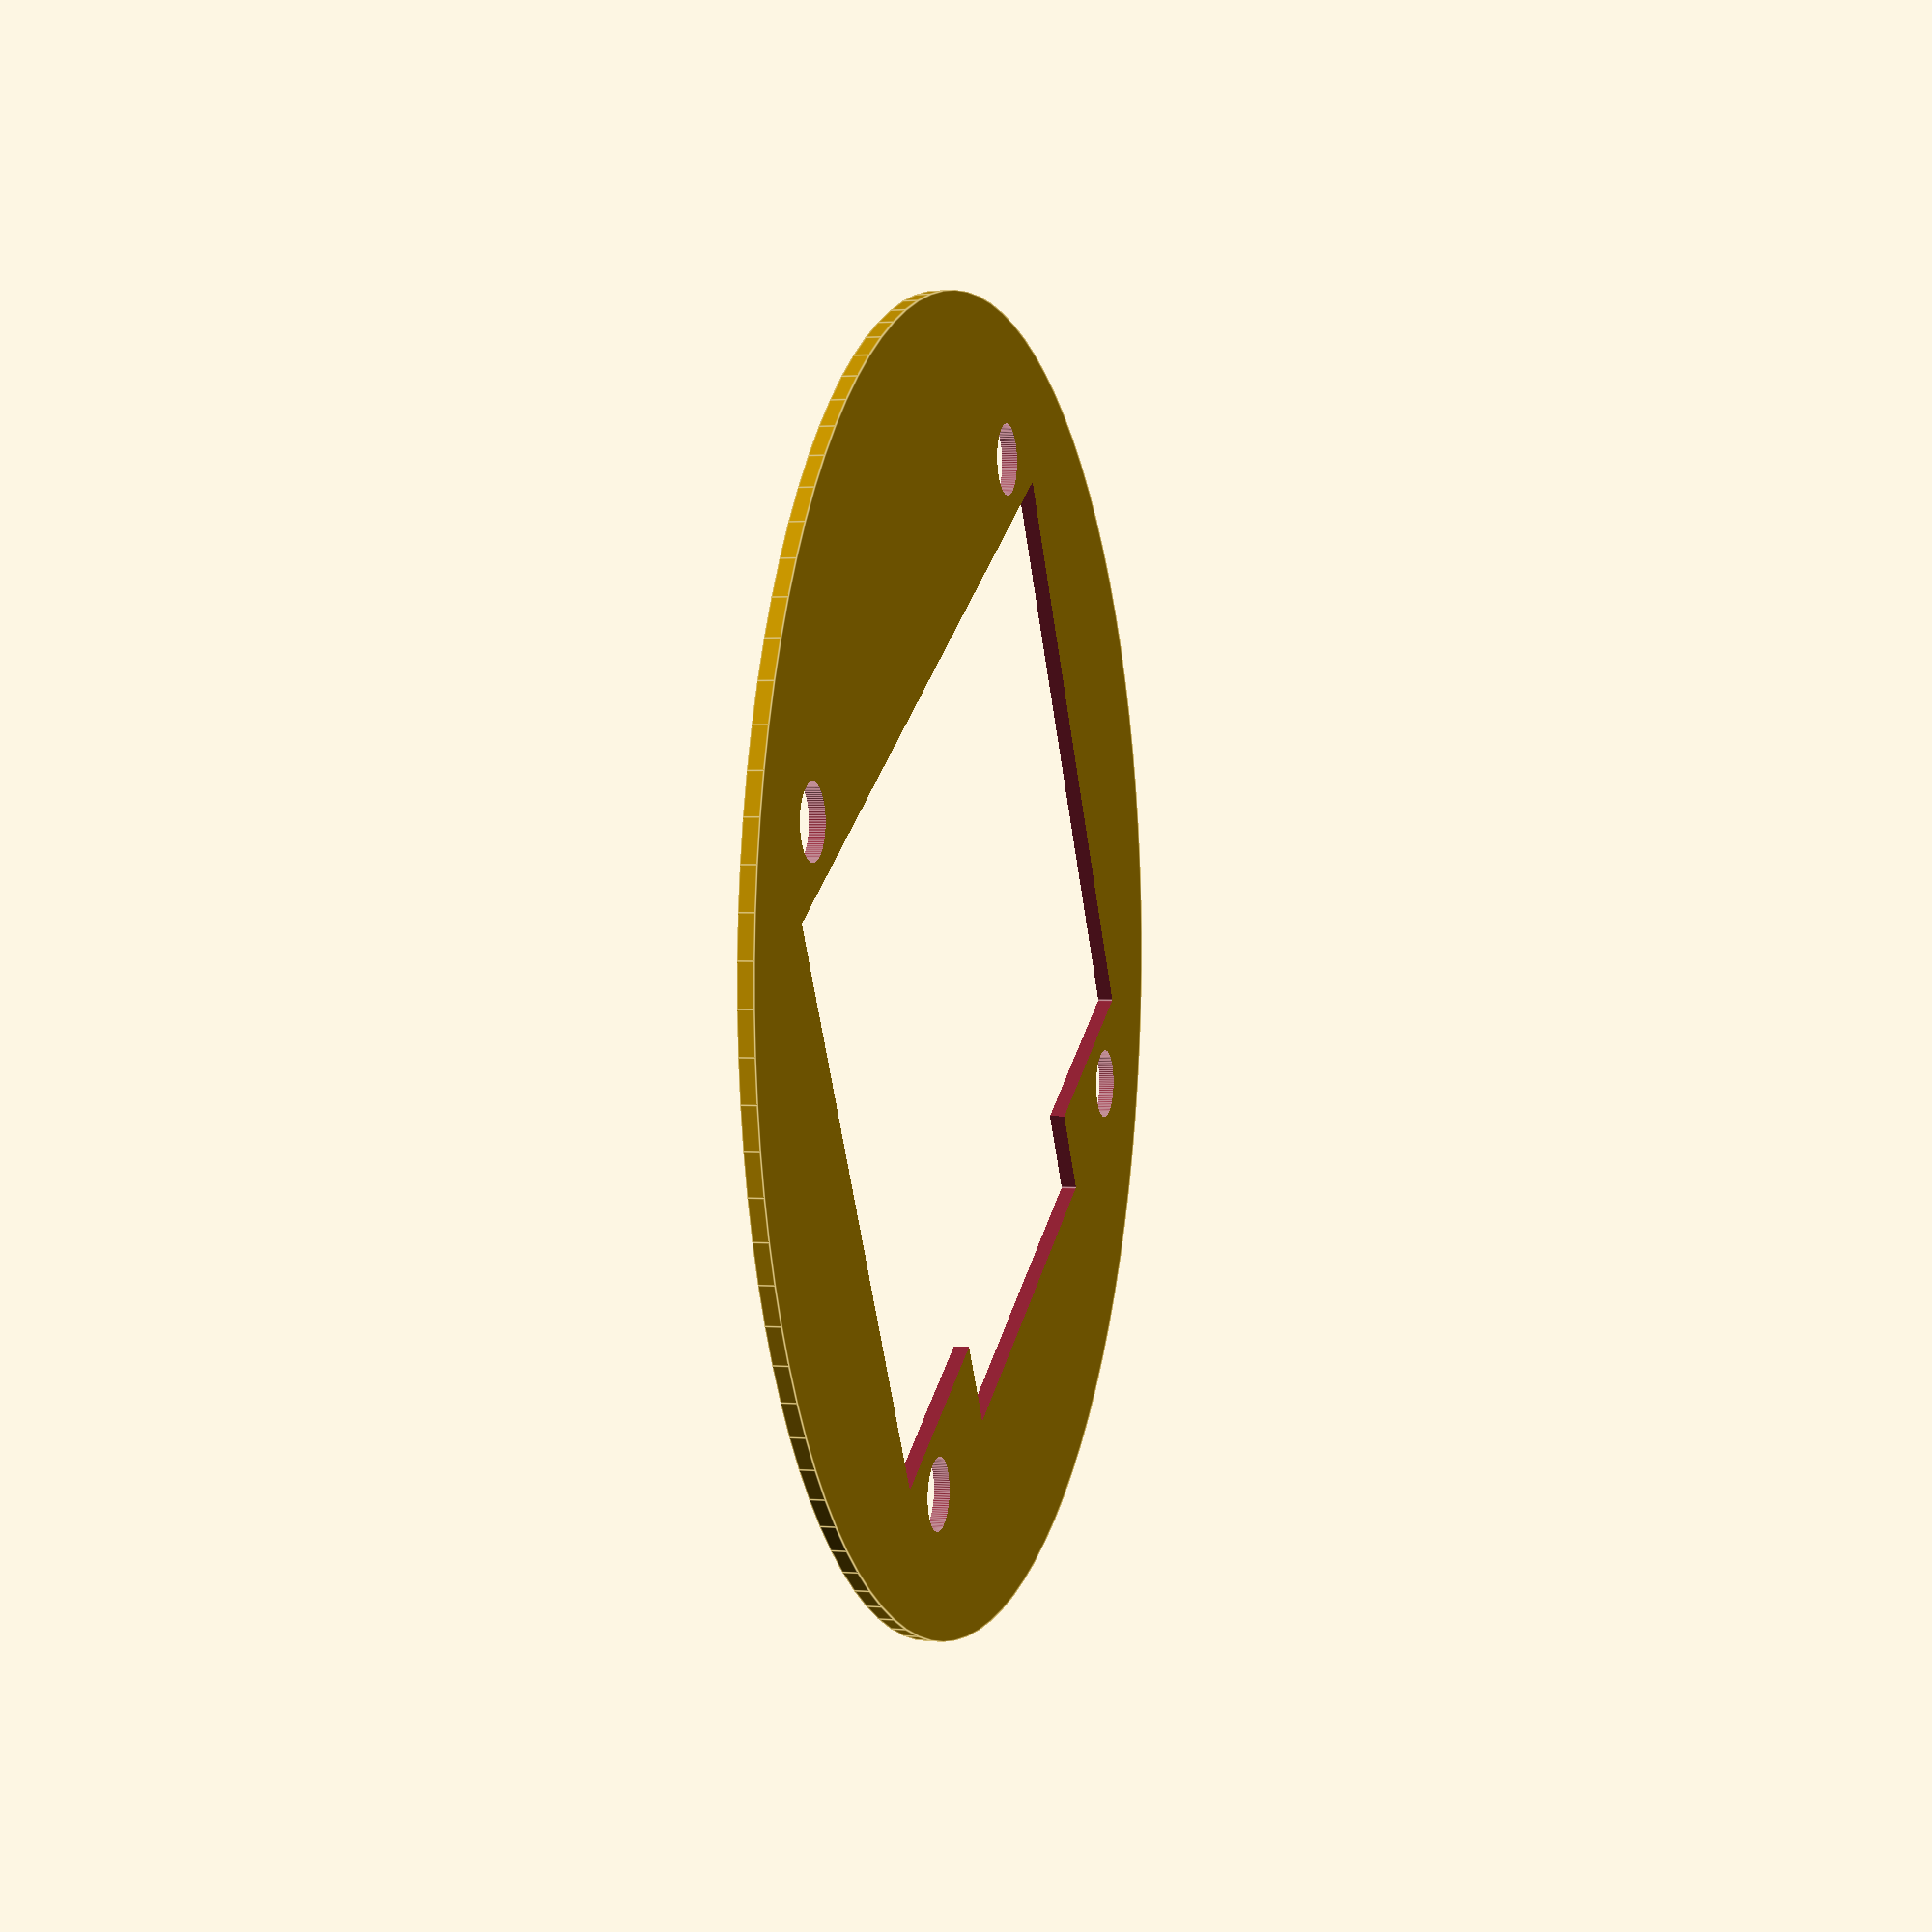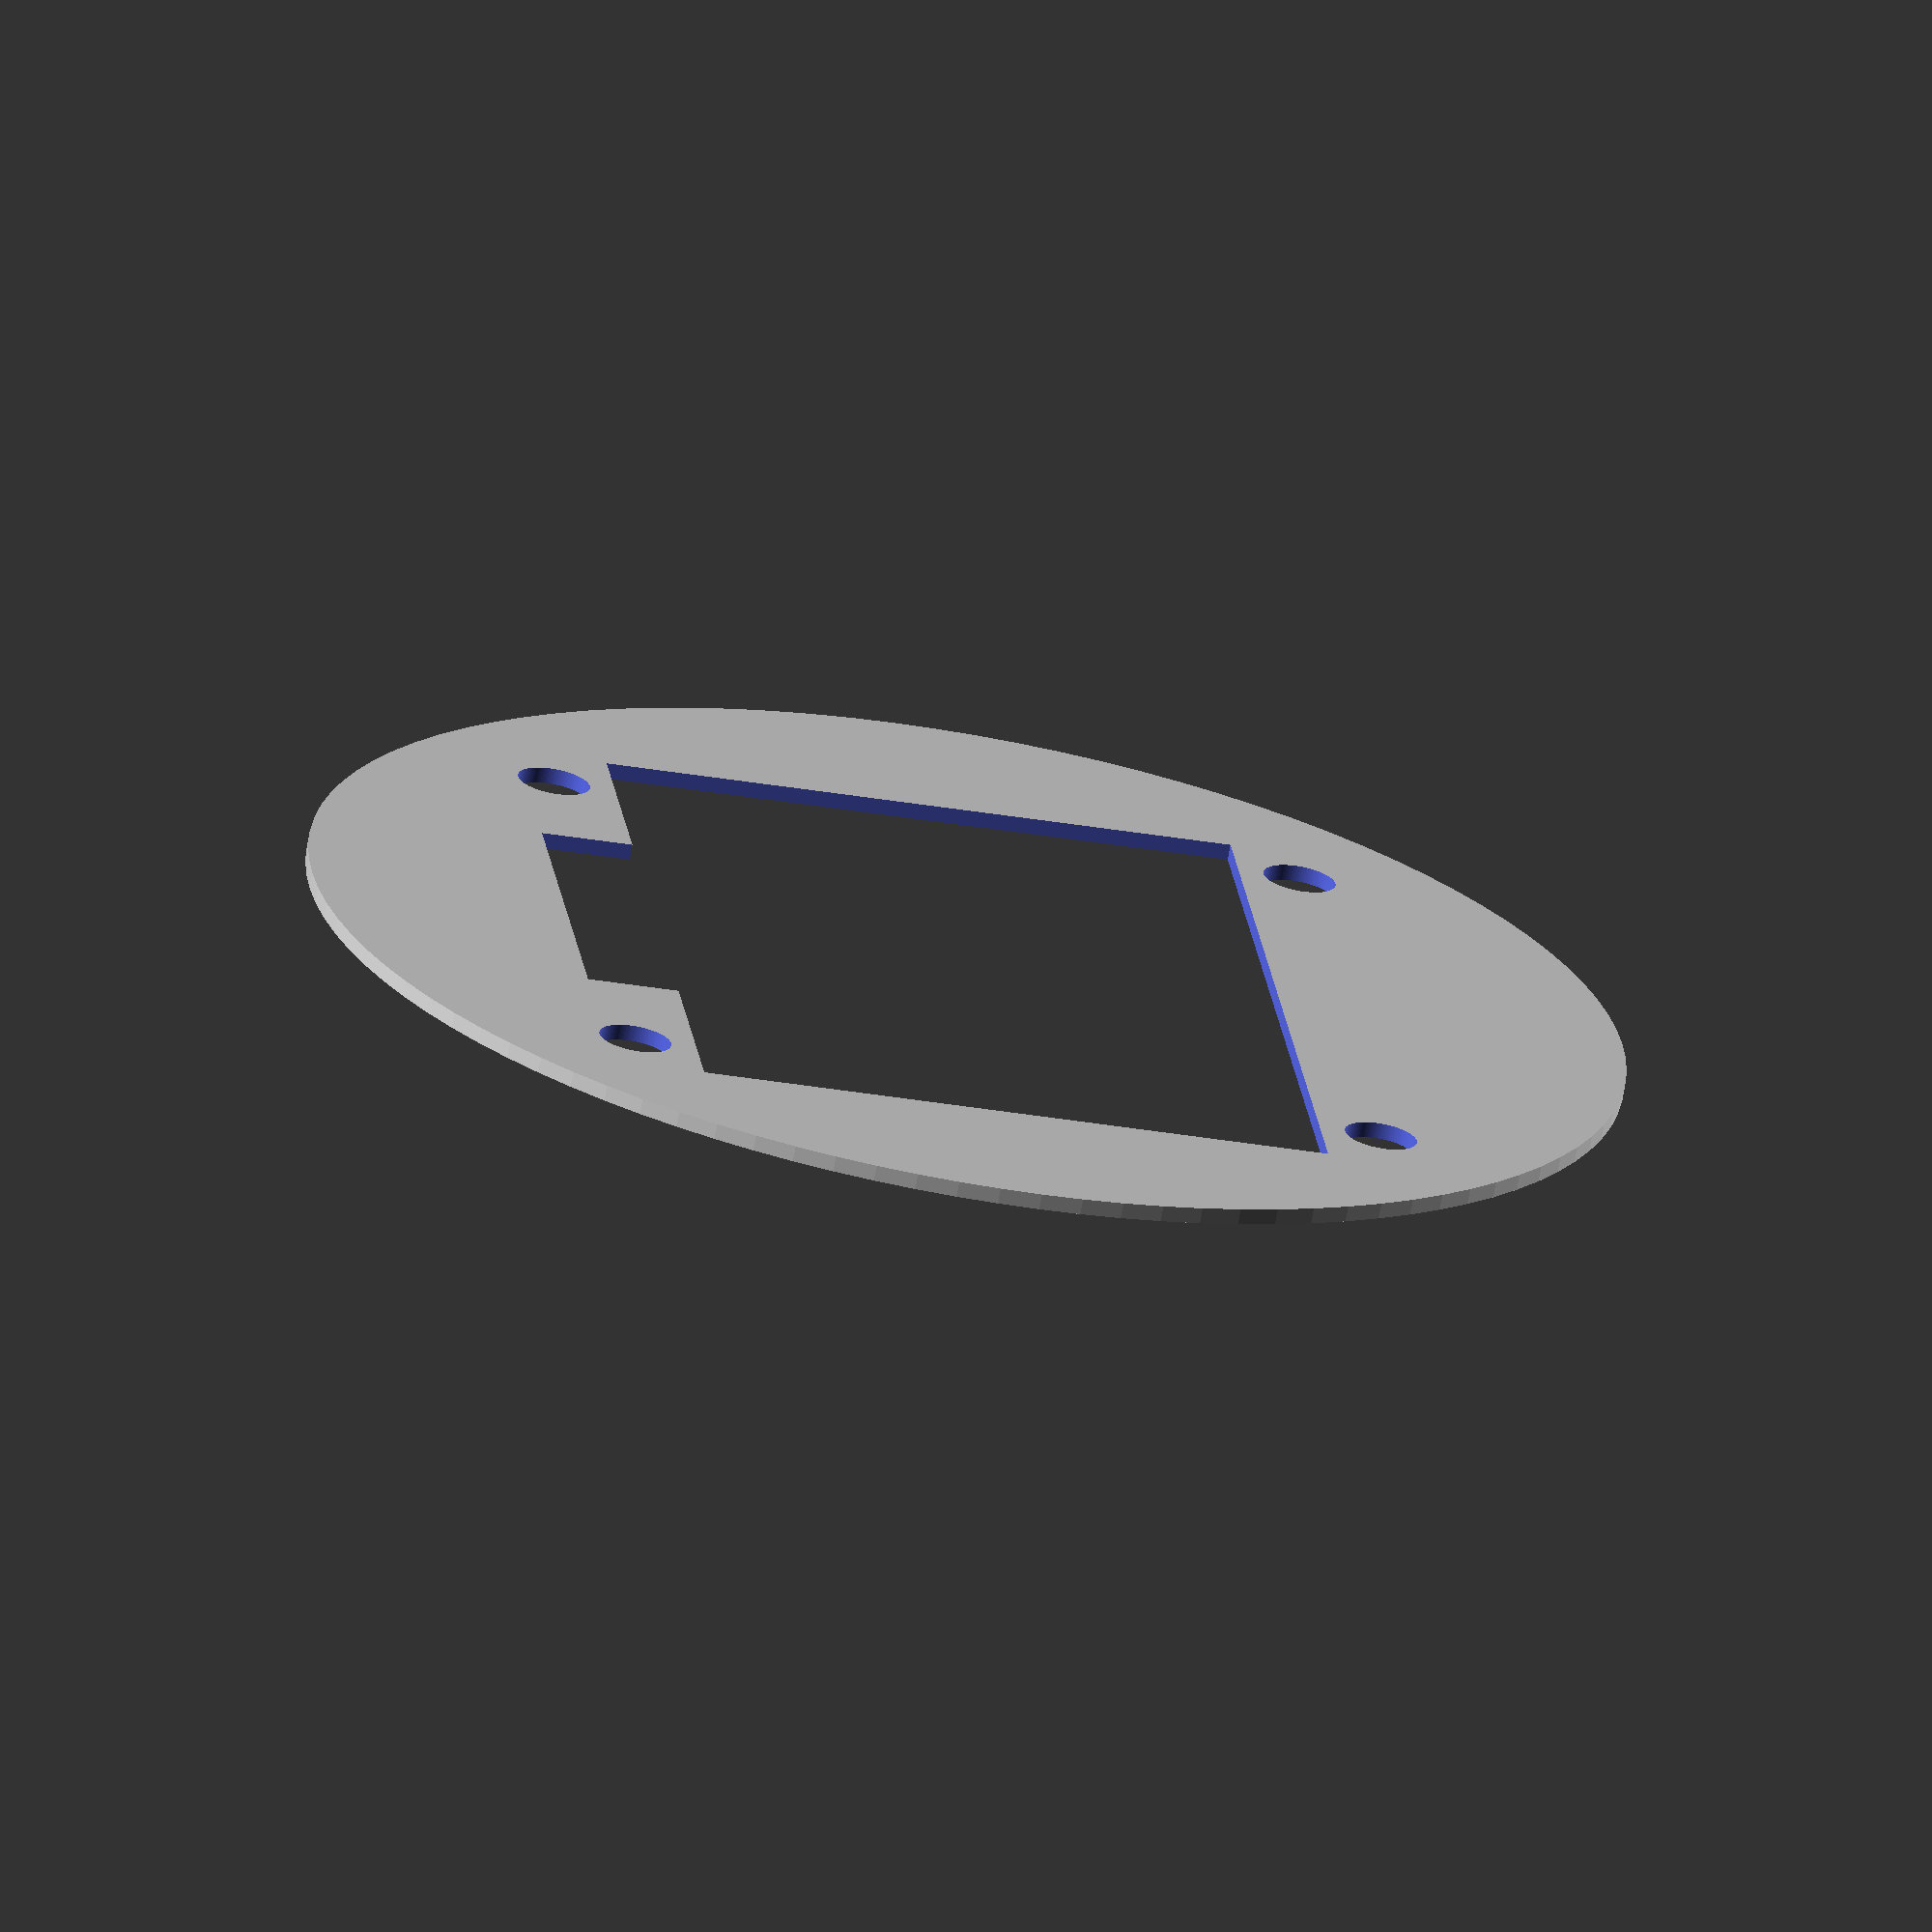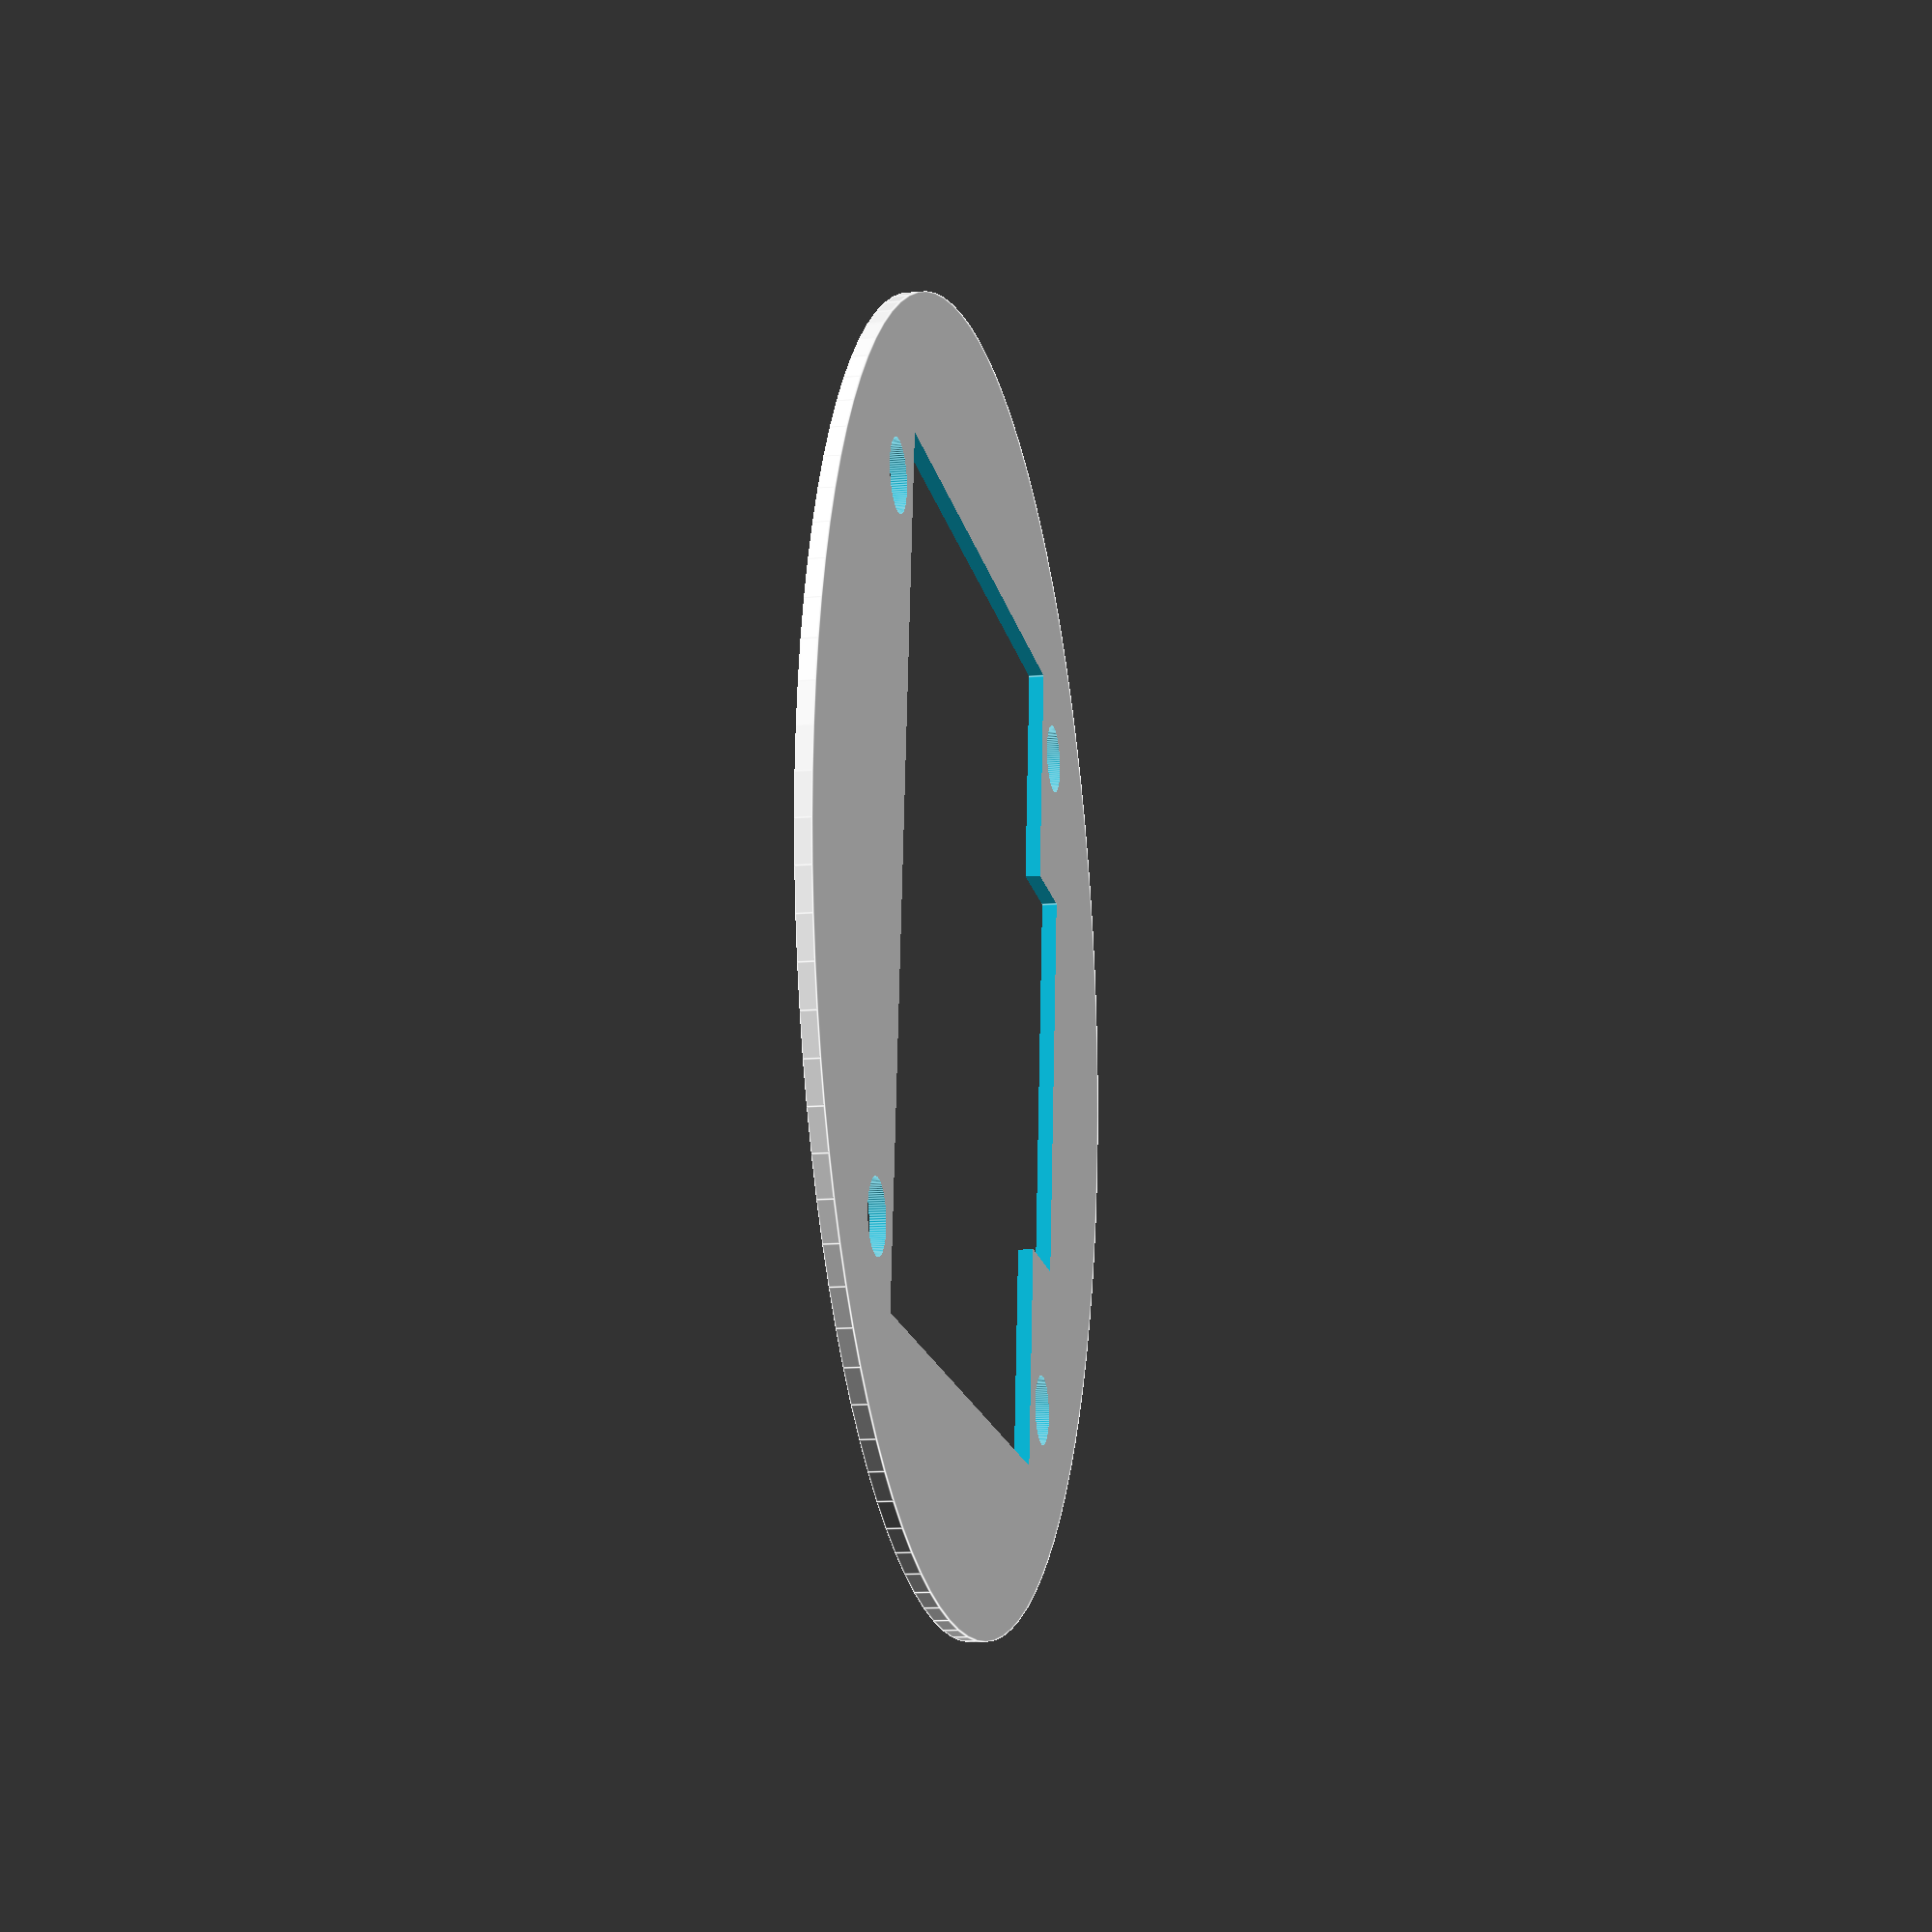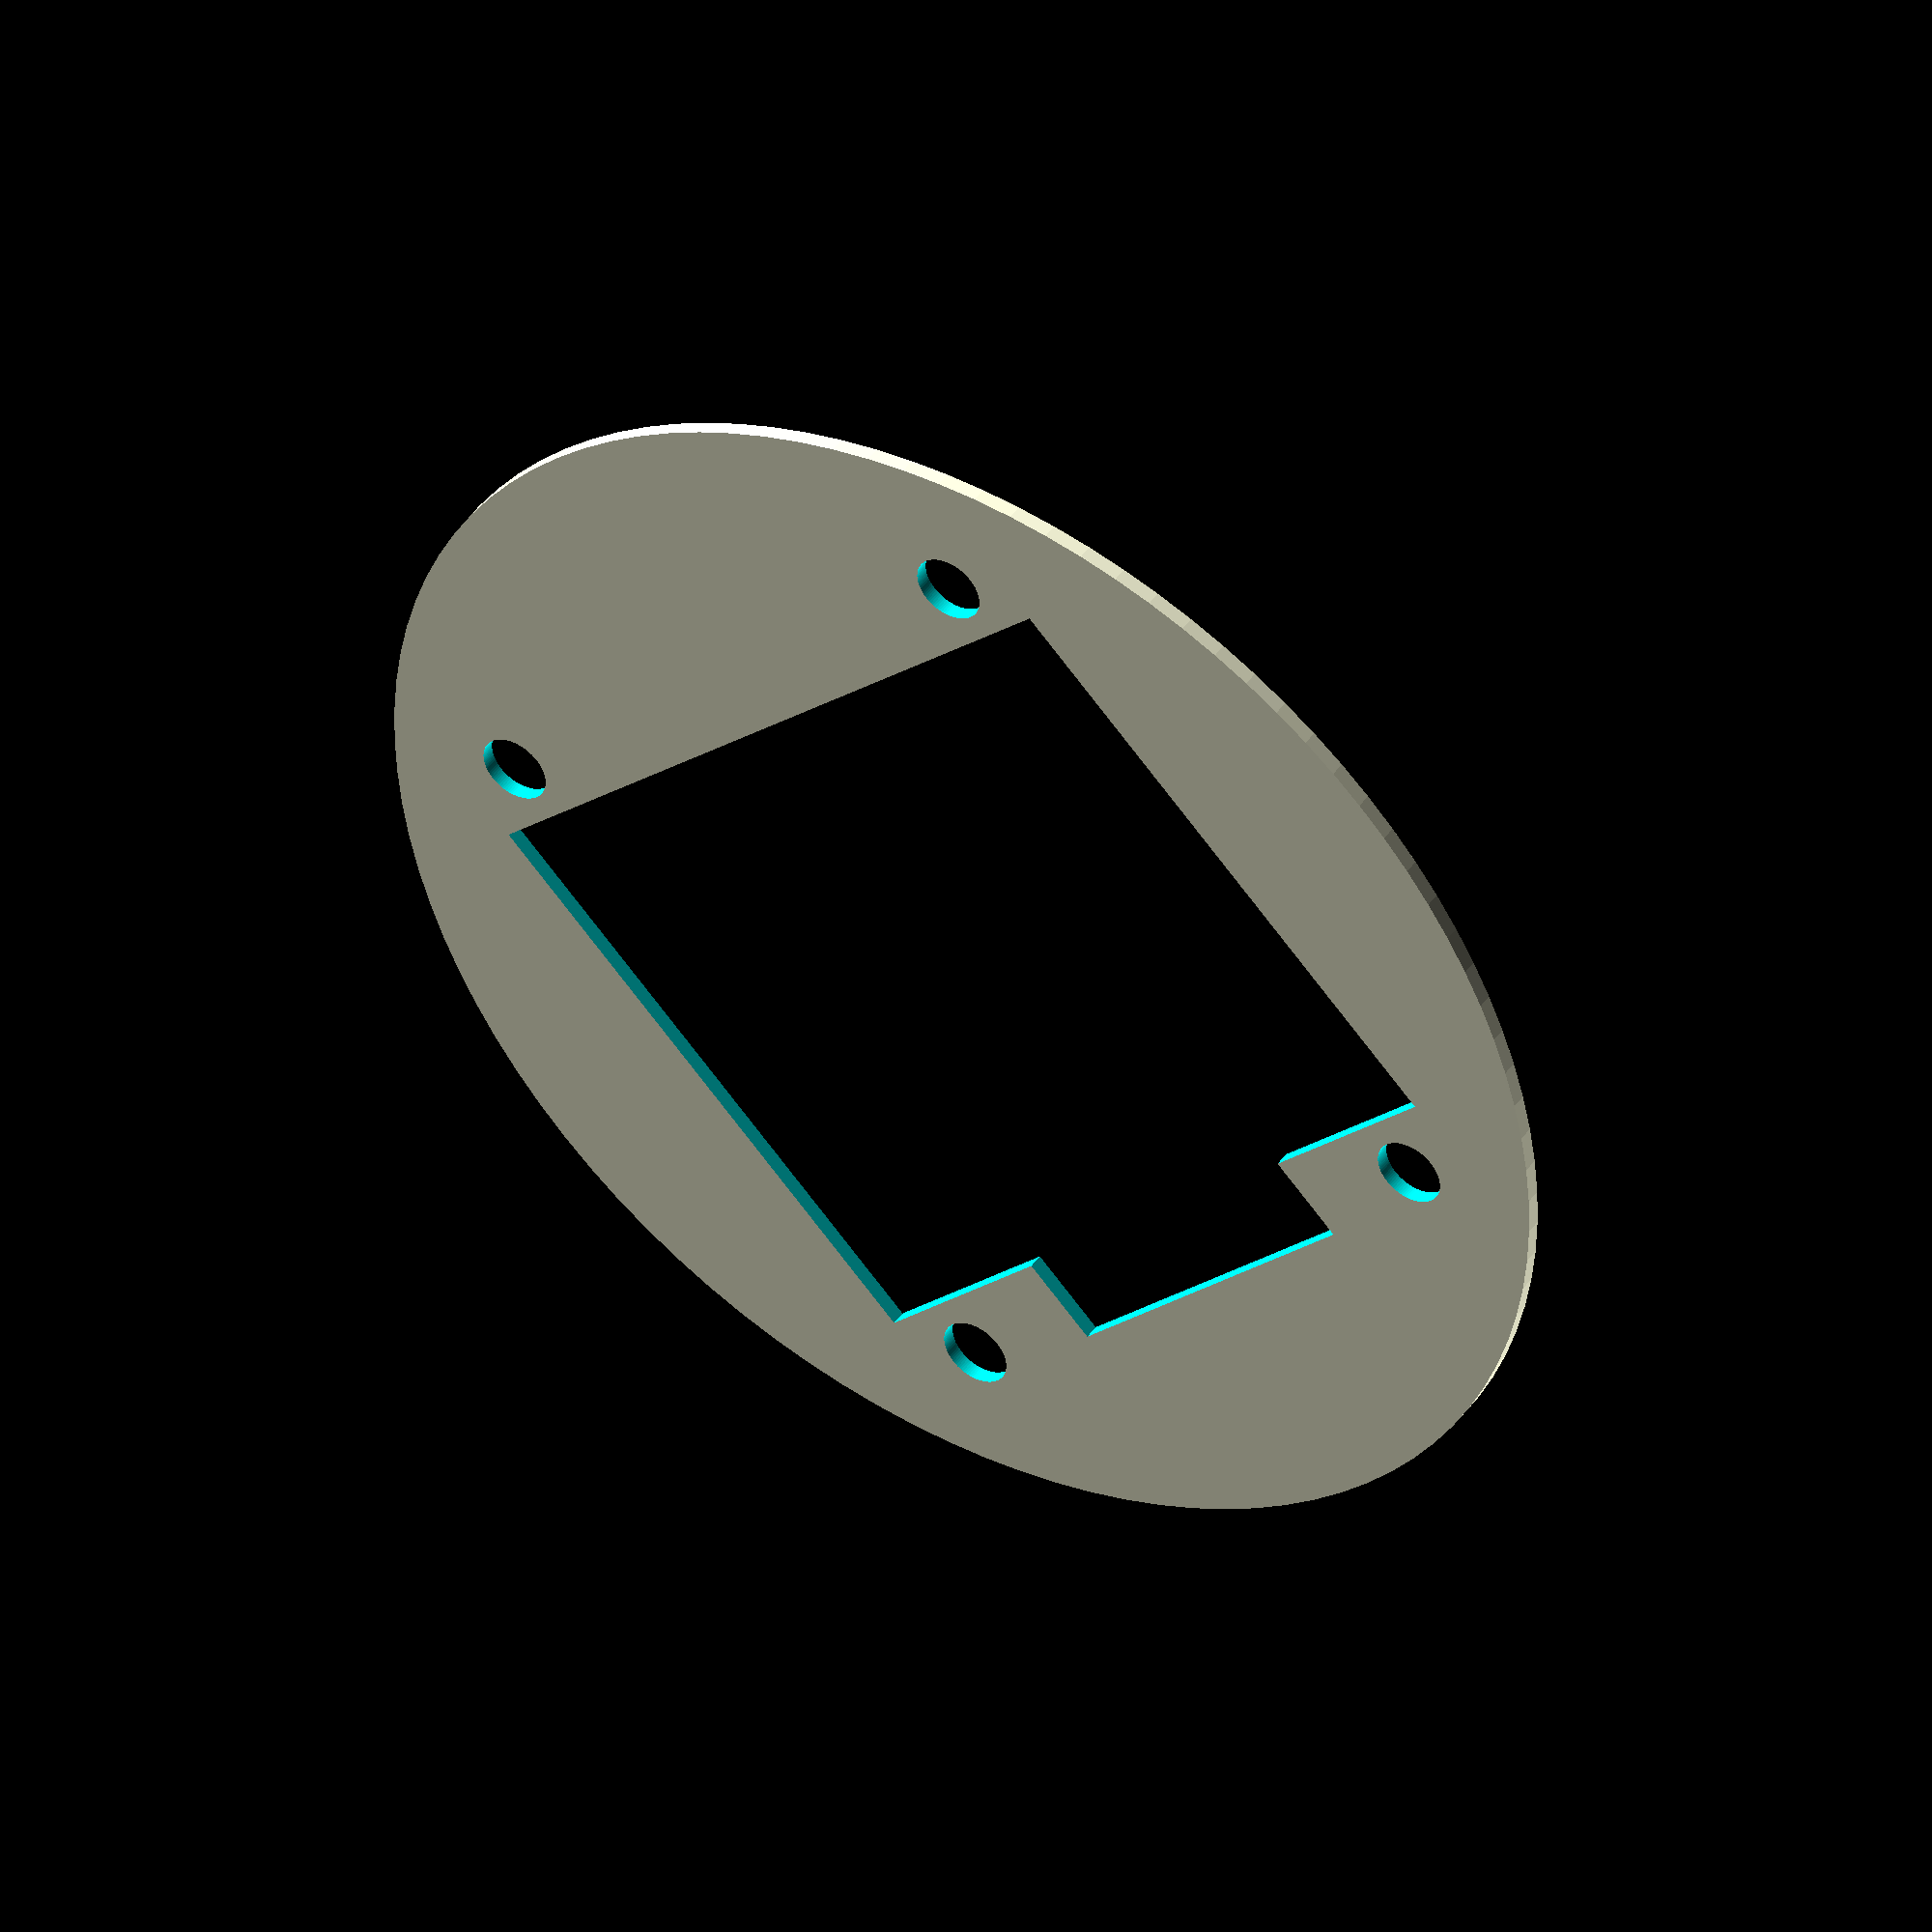
<openscad>
// Shuko plug
$fn = 100;
height = 19; //total height to top rim
plugTopD = 42; //diameter of top cover
plugTopH = 2; //2mm rim height of top cover
plugTopOff = 16.8 ; //from bottom to top rim
diffWiggle = .2;
plugBottomD = 38;
plugBottomH = plugTopOff;
plugSideCutH = 3;
plugSideCutW = 5;
zdiff = [0,0,-diffWiggle/2];
cutCube = 8;
cubeXY = plugBottomD-(plugSideCutH+9);
cubeFloor = 2;
pinR = 9.5 ; //The distance from the center that the pins should be at

//ssd1306 variables
ssd1306X = 26.9 ;
ssd1306Y = 27.9 ;
ssd1306PCBZ = 1.7 ;
ssd1306mountD = 2 ;
LCDX = 27.5 ; // left to right
LCDY = 20 ; // topR to bottomR
LCDZ = 2 ; // height from PCB
LCDflexW = 13 ; //flex cable width
LCDflexH = 3 ; //flex cable length from LCD to edge
LCDdim = [LCDX,LCDY,LCDZ]; //Dimensions

module ssd1306Holes(height,diameter) {
    //mounting holes - no need to zdiff as centered
    //relative positions
        mPosTR = [ssd1306X/2-2,ssd1306Y/2-2,0];
        mPosTL = [-ssd1306X/2+2,ssd1306Y/2-2,0];
        mPosBR = [ssd1306X/2-2,-ssd1306Y/2+2,0];
        mPosBL = [-ssd1306X/2+2,-ssd1306Y/2+2,0];
    //absolute positions plus offset on PCB - UNUSED
        topDiff = 22.8 ; // TL to TR hole center - top diff=bottomDiff
        sideDiff = 23.5 ; // TR to BR hole center - LeftDiff=rightDiff
        leftOff = .8 ; //left hole is .8mm in
        topOff = 1 ; // top hole is 1mm down
    translate (mPosTR) cylinder(h=height,d=diameter,center=true);
    translate (mPosTL) cylinder(h=height,d=diameter,center=true);
    translate (mPosBR) cylinder(h=height,d=diameter,center=true);
    translate (mPosBL) cylinder(h=height,d=diameter,center=true);
}

module ssd1306(shrink) {
    difference() {
        //ssd1306 PCB
        cube([ssd1306X-shrink,ssd1306Y-shrink,ssd1306PCBZ],center=true);
        //holes only needed for initial tests to see if alligned
        *ssd1306Holes(ssd1306PCBZ+diffWiggle,ssd1306mountD);
    }
}

//ssd1306 mounting harness
module ssd1306Harness(shrink) {
    difference() {
        ssd1306(shrink);
        cube([22,22,ssd1306PCBZ+diffWiggle],center=true);
        translate([0,12,0]) cube([15,3,ssd1306PCBZ+diffWiggle],center=true);
        translate([0,0,0]) cube([25,6,ssd1306PCBZ+diffWiggle],center=true);
    }
    //add mounting pegs
    translate([0,0,2.5]) ssd1306Holes(5,1.7);
}

//plug inset

*difference () {
    union() {
        difference() {
            cylinder(h=plugBottomH,d=plugBottomD);
                cutOffTR=[(plugBottomD/2)-plugSideCutH,plugSideCutW/2,0];
                cutOffTL=[-((plugBottomD/2)+plugSideCutH)+plugSideCutH,plugSideCutW/2,0];
                cutOffBR=[(plugBottomD/2)-plugSideCutH,-(plugSideCutW/2)-cutCube,0];
                cutOffBL=[-((plugBottomD/2)+plugSideCutH)+plugSideCutH,-plugSideCutW/2-cutCube,0];
                cutCube=[plugSideCutH,cutCube,plugBottomH+diffWiggle];
            translate(cutOffTR+zdiff)cube(cutCube);
            translate(cutOffTL+zdiff)cube(cutCube);
            translate(cutOffBR+zdiff)cube(cutCube);
            translate(cutOffBL+zdiff)cube(cutCube);
        }
        translate([0,0,plugTopOff]) cylinder(h=plugTopH, d=plugTopD);
    }
    //cube cutout
    translate([0,0,height/2+cubeFloor])cube([cubeXY,cubeXY,height],center=true);
    //plug holes for cabling where pins should be
    translate([pinR,0,0])translate(zdiff) cylinder(h=cubeFloor+diffWiggle,d=6);
    translate([-pinR,0,0])translate(zdiff) cylinder(h=cubeFloor+diffWiggle,d=6);
    translate([0,0,plugTopOff+1]) ssd1306(-1);
    translate([0,0,plugTopOff+2]) ssd1306(-1);
}

*translate([0,0,plugTopOff-.7]) ssd1306Harness(1);

//cover
difference() {
    //top cover
    cylinder(h=.5,d=plugTopD,center=true);
    //LCD assumed to be dead center
    cube(LCDdim,center=true);
    //flex cable
    translate([0,-LCDY/2-LCDflexH/2+diffWiggle,0])
        cube([LCDflexW ,LCDflexH+diffWiggle,4],center=true);
    //add mounting holes
    ssd1306Holes(5,ssd1306mountD+.3);
}
</openscad>
<views>
elev=178.5 azim=210.6 roll=73.4 proj=p view=edges
elev=70.4 azim=83.5 roll=349.8 proj=o view=wireframe
elev=192.6 azim=96.0 roll=257.8 proj=p view=edges
elev=135.4 azim=225.5 roll=327.9 proj=o view=wireframe
</views>
